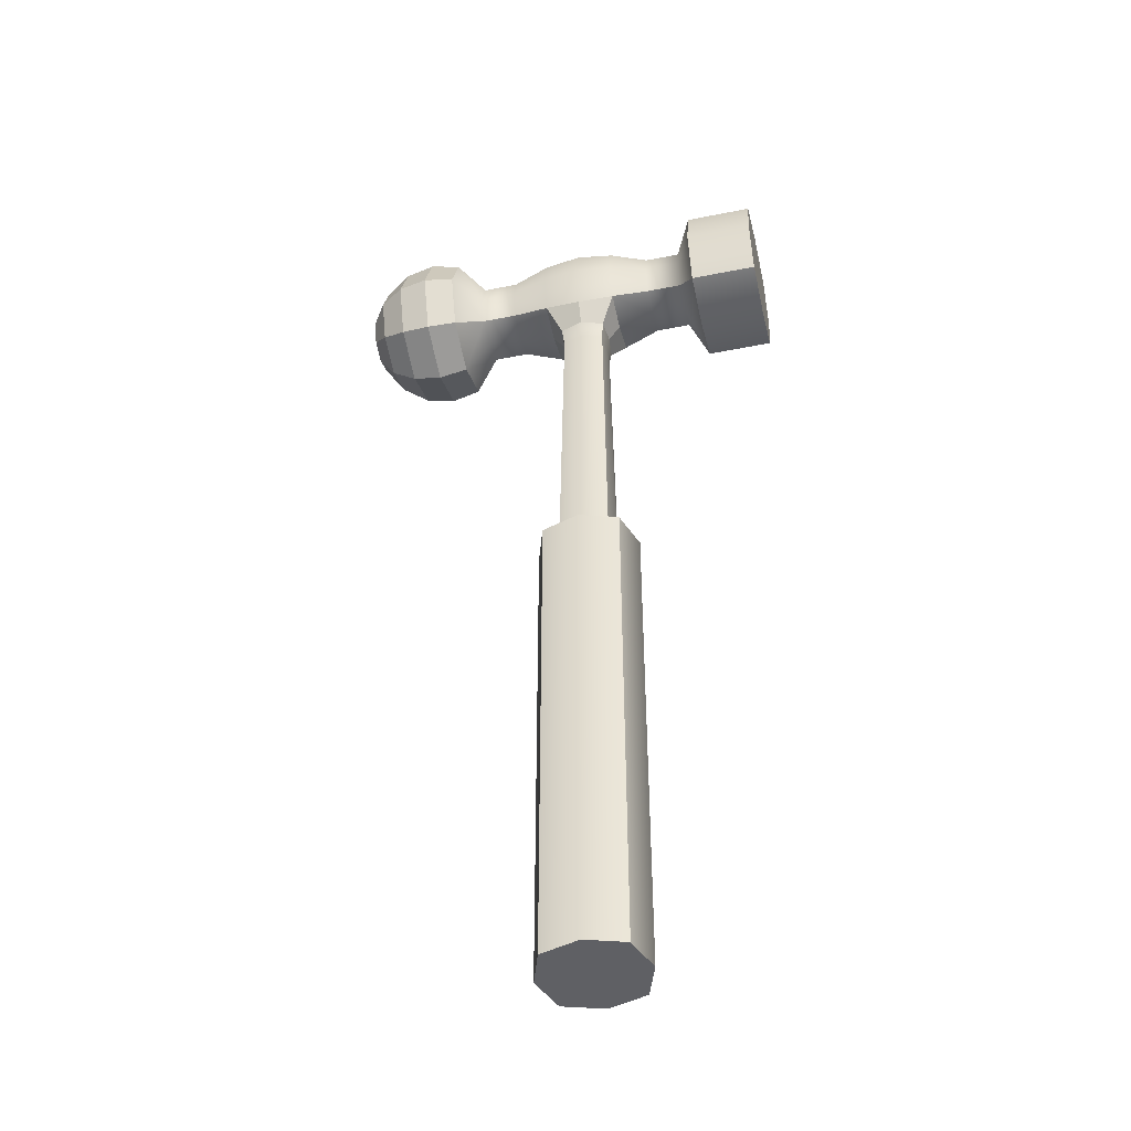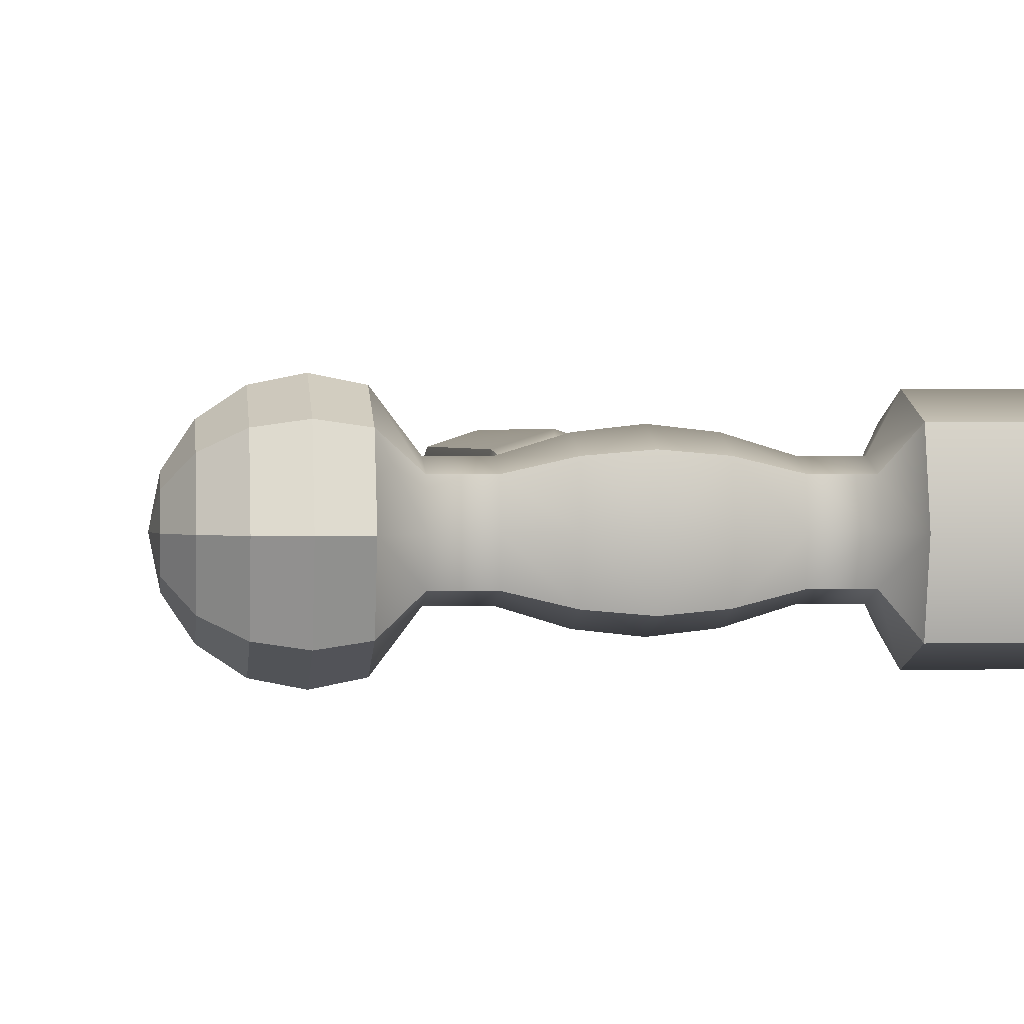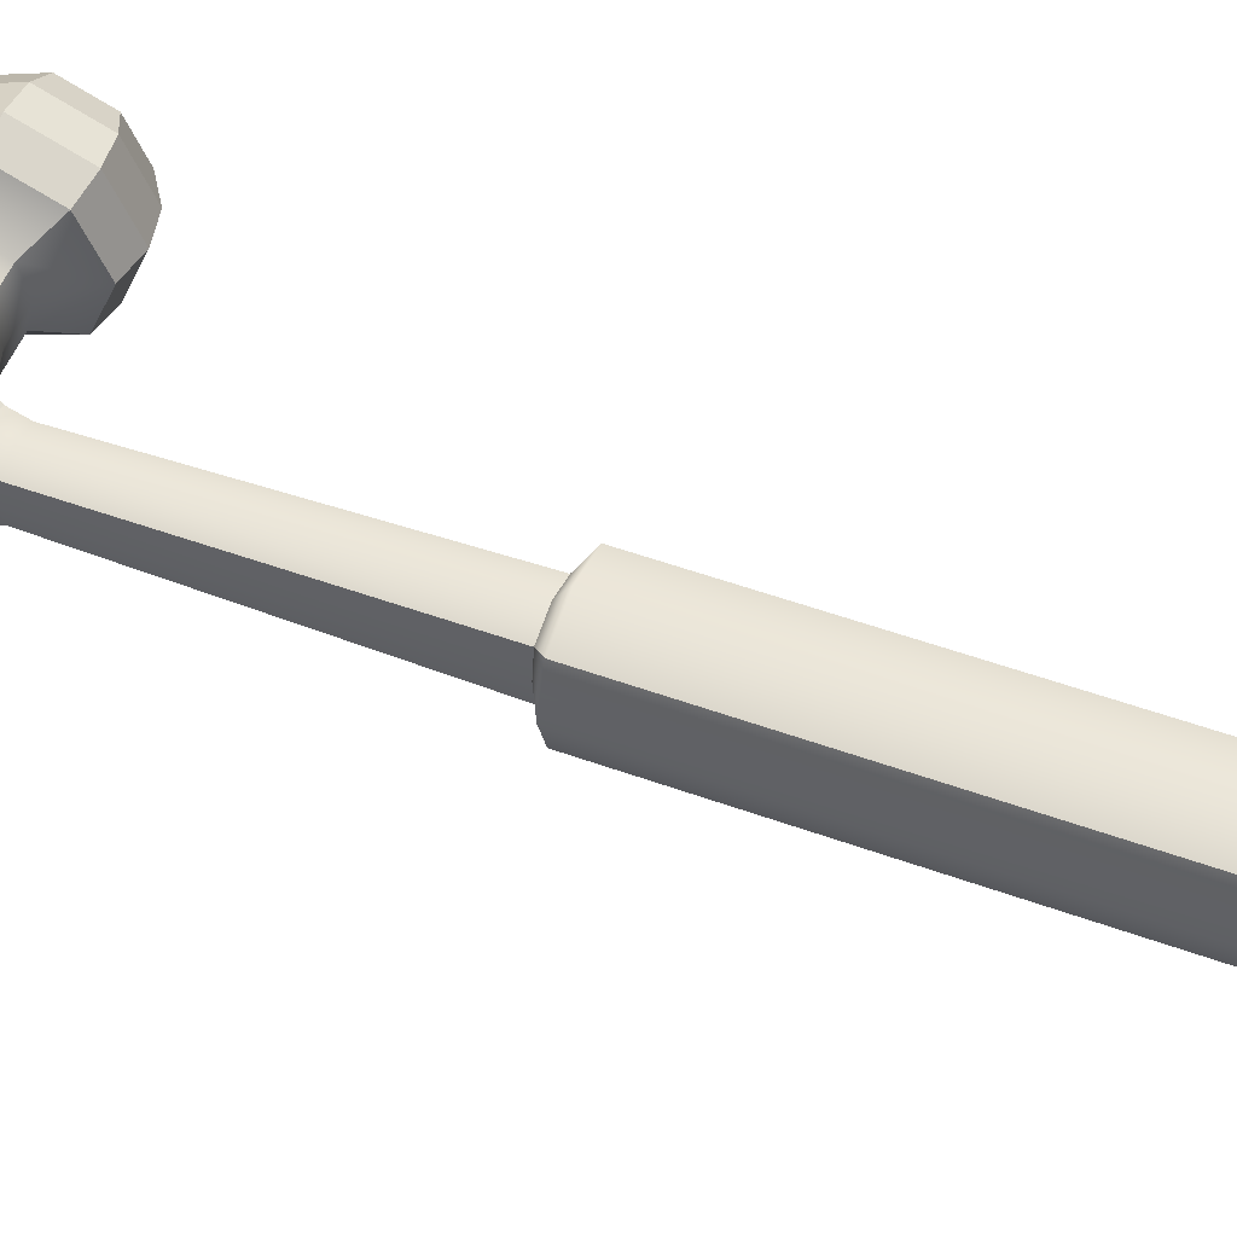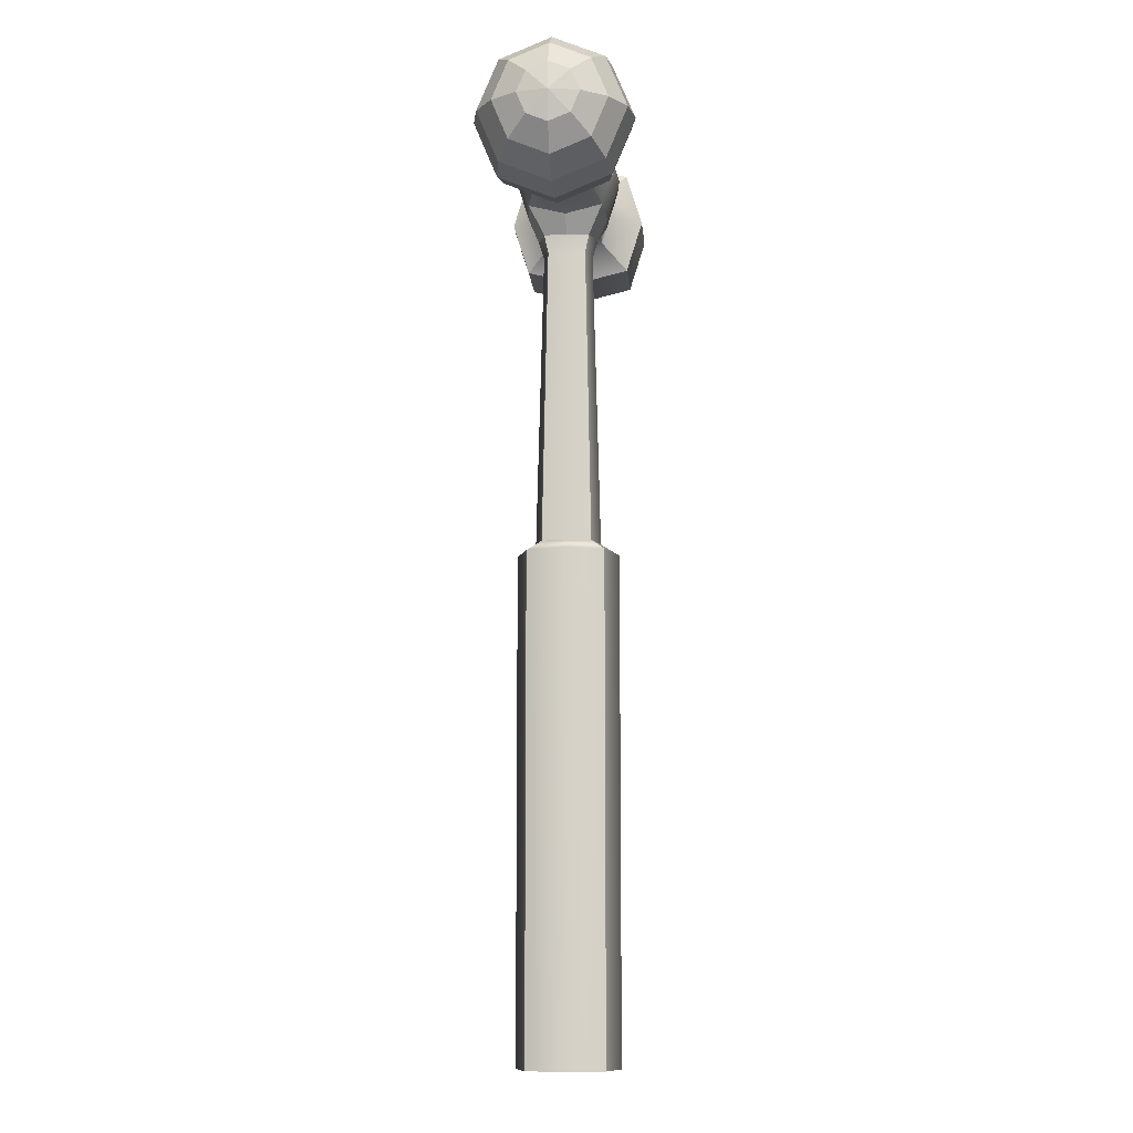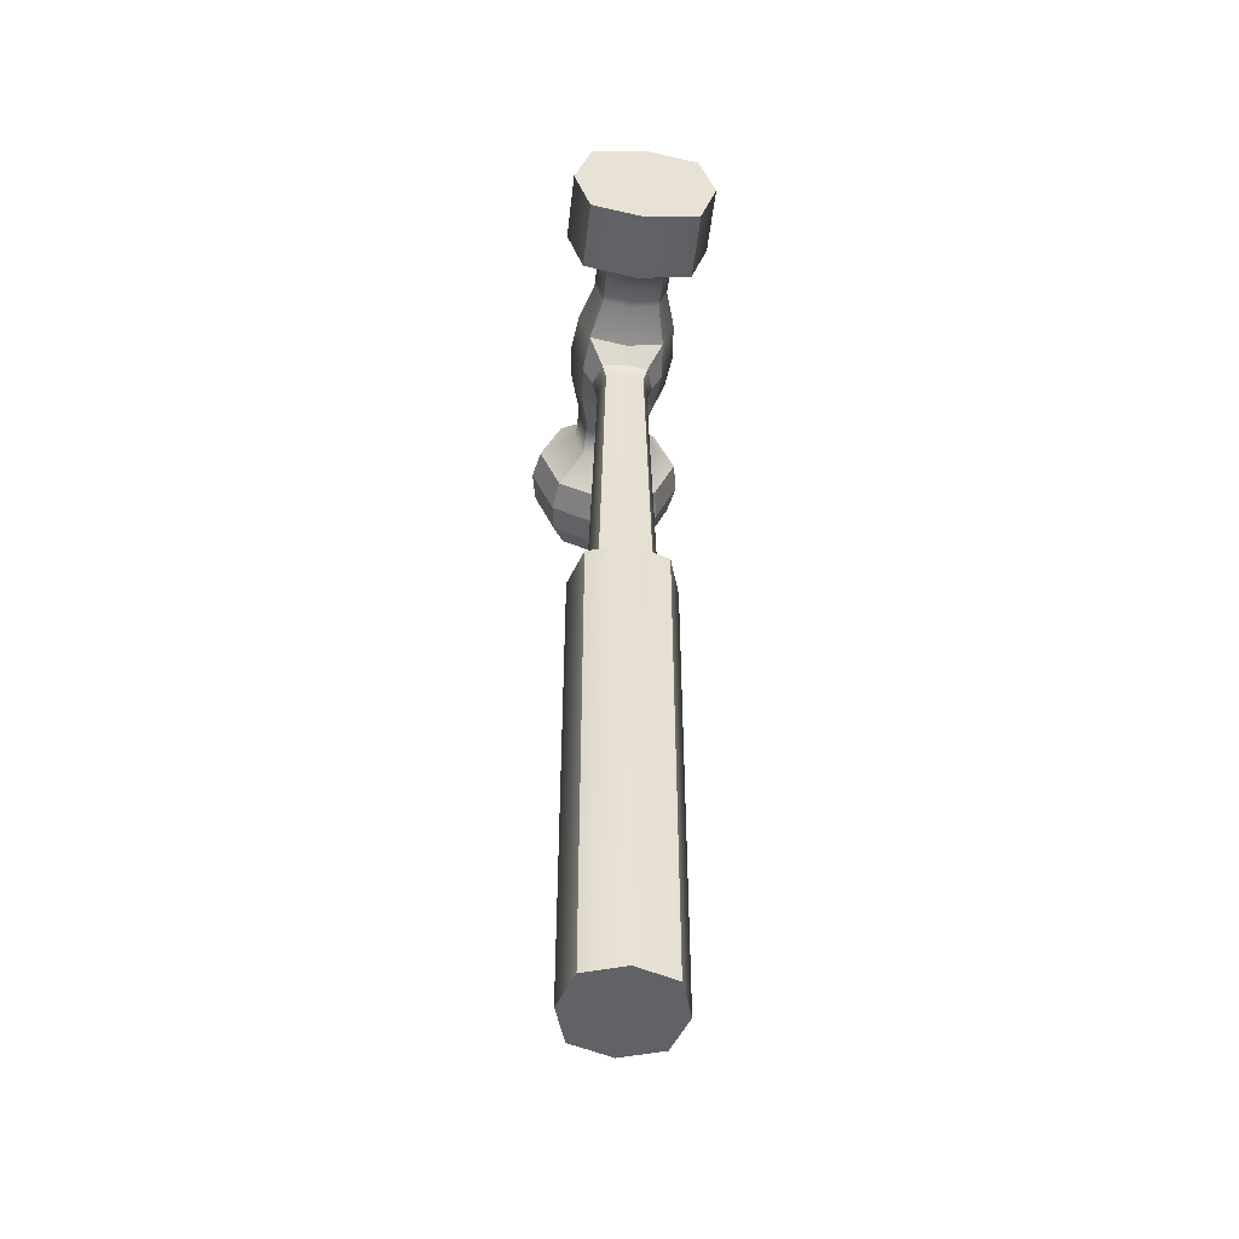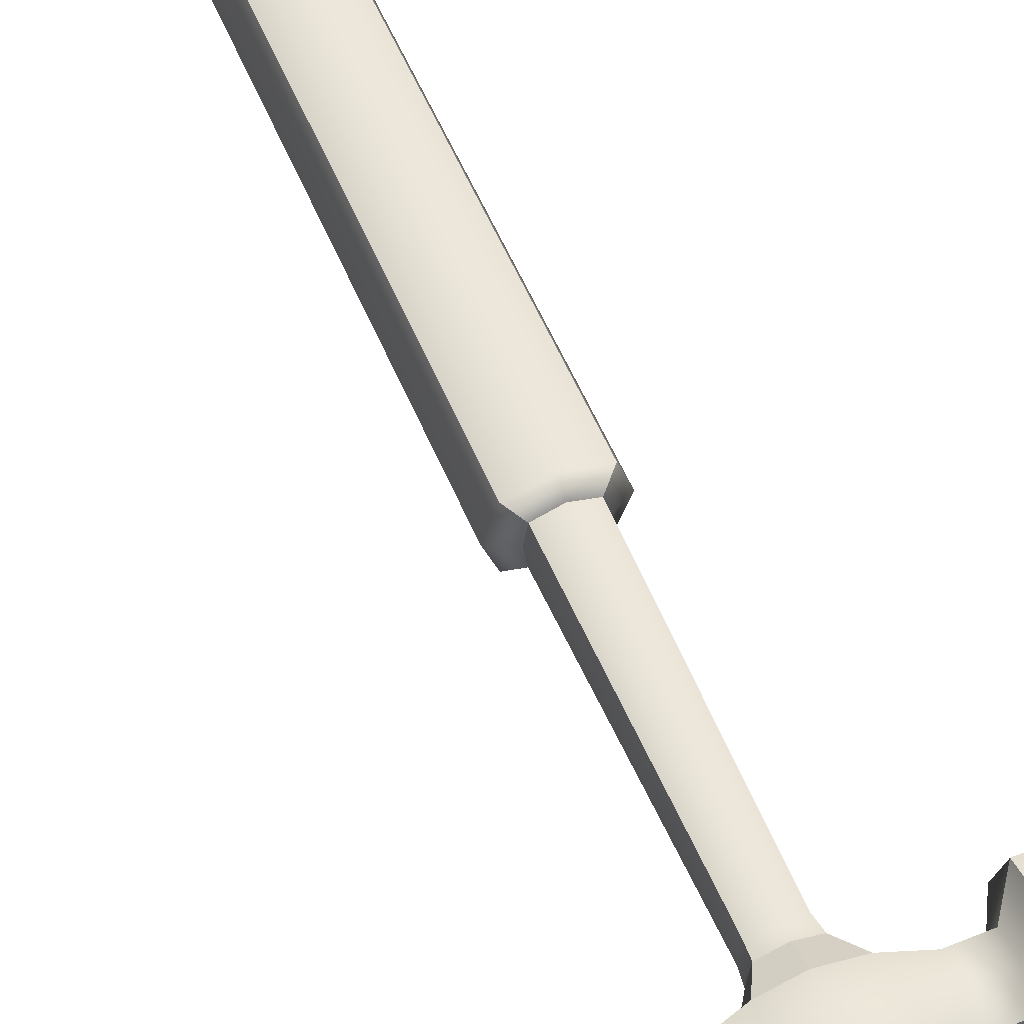
<metadata>
{"format":"obj","ext":"obj","renderer":"f3d","projection":"perspective","resolution":1024,"background":"white","views":[{"elev":-45.3,"azim":-167.0,"up":"+Y"},{"elev":1.3,"azim":174.1,"up":"+Z"},{"elev":53.2,"azim":-68.9,"up":"+Z"},{"elev":-10.3,"azim":94.6,"up":"+Y"},{"elev":-50.7,"azim":-96.6,"up":"+Y"},{"elev":56.3,"azim":157.3,"up":"+Z"}]}
</metadata>
<code>
g default
v 5.27 21.05 -0.464
v 5.27 20.59 -0.6562
v 5.27 20.12 -0.464
v 5.27 19.93 0
v 5.27 20.12 0.464
v 5.27 20.59 0.6562
v 5.27 21.05 0.464
v 5.27 21.24 0
v 4.899 21.44 -0.8573
v 4.899 20.59 -1.212
v 4.899 19.73 -0.8573
v 4.899 19.37 0
v 4.899 19.73 0.8573
v 4.899 20.59 1.212
v 4.899 21.44 0.8573
v 4.899 21.8 0
v 4.343 21.71 -1.12
v 4.343 20.59 -1.584
v 4.343 19.47 -1.12
v 4.343 19 0
v 4.343 19.47 1.12
v 4.343 20.59 1.584
v 4.343 21.71 1.12
v 4.343 22.17 0
v 3.686 21.8 -1.212
v 3.686 20.59 -1.715
v 3.686 19.37 -1.212
v 3.686 18.87 0
v 3.686 19.37 1.212
v 3.686 20.59 1.715
v 3.686 21.8 1.212
v 3.686 22.3 0
v 3.03 21.71 -1.12
v 3.03 20.59 -1.584
v 3.03 19.47 -1.12
v 3.03 19 0
v 3.03 19.47 1.12
v 3.03 20.59 1.584
v 3.03 21.71 1.12
v 3.03 22.17 0
v 5.401 20.59 0
v -0.8494 0.9072 0.8494
v 0.8494 0.9072 0.8494
v -0.8494 11.93 0.8494
v 0.8494 11.93 0.8494
v -0.8494 11.93 -0.8494
v 0.8494 11.93 -0.8494
v -0.8494 0.9072 -0.8494
v 0.8494 0.9072 -0.8494
v -0.5432 12.18 0.5432
v 0.5432 12.18 0.5432
v 0.5432 12.18 -0.5432
v -0.5432 12.18 -0.5432
v -0.5038 19.18 0.5038
v 0.5038 19.18 0.5038
v 0.5038 19.18 -0.5038
v -0.5038 19.18 -0.5038
v 1.133 11.93 0
v 0.6225 12.18 0
v 0.5567 19.18 0
v -0.5567 19.18 0
v -0.6225 12.18 0
v -1.133 11.93 0
v -1.133 0.9072 0
v 1.133 0.9072 0
v 0 11.93 1.126
v 0 12.18 0.7205
v 0 19.18 0.6682
v 0 19.18 -0.6682
v 0 12.18 -0.7205
v 0 11.93 -1.126
v 0 0.9072 -1.126
v 0 0.9072 0
v 0 0.9072 1.126
v 0.5098 18.78 0
v 0.4653 18.78 0.4147
v 0 18.78 0.55
v -0.4653 18.78 0.4147
v -0.5098 18.78 0
v -0.4653 18.78 -0.4147
v 0 18.78 -0.55
v 0.4653 18.78 -0.4147
v -0.8194 19.77 0.8194
v 0.8194 19.77 0.8194
v -0.8194 21.41 0.8194
v 0.8194 21.41 0.8194
v -0.8194 21.41 -0.8194
v 0.8194 21.41 -0.8194
v -0.8194 19.77 -0.8194
v 0.8194 19.77 -0.8194
v 1.664 19.96 -0.6226
v 1.664 19.96 0.6226
v 1.664 21.21 -0.6226
v 1.664 21.21 0.6226
v -1.664 19.96 -0.6226
v -1.664 19.96 0.6226
v -1.664 21.21 0.6226
v -1.664 21.21 -0.6226
v 2.448 19.96 -0.6226
v 2.448 19.96 0.6226
v 2.448 21.21 -0.6226
v 2.448 21.21 0.6226
v -2.448 19.96 -0.6226
v -2.448 19.96 0.6226
v -2.448 21.21 0.6226
v -2.448 21.21 -0.6226
v -2.835 19.4 -1.182
v -2.835 19.4 1.182
v -2.835 21.77 1.182
v -2.835 21.77 -1.182
v -4.329 19.4 -1.182
v -4.329 19.4 1.182
v -4.329 21.77 1.182
v -4.329 21.77 -1.182
v 2.448 21.36 0
v 1.664 21.36 0
v 0.8194 21.61 0
v -0.8194 21.61 0
v -1.664 21.36 0
v -2.448 21.36 0
v -2.835 22.06 0
v -4.329 22.06 0
v -4.329 19.11 0
v -2.835 19.11 0
v -2.448 19.81 0
v -1.664 19.81 0
v -0.8194 19.57 0
v 0.8194 19.57 0
v 1.664 19.81 0
v 2.448 19.81 0
v 2.448 20.59 -0.8153
v 1.664 20.59 -0.8153
v 0.8194 20.59 -1.073
v -0.8194 20.59 -1.073
v -1.664 20.59 -0.8153
v -2.448 20.59 -0.8153
v -2.835 20.59 -1.548
v -4.329 20.59 -1.548
v -4.329 20.59 0
v -4.329 20.59 1.548
v -2.835 20.59 1.548
v -2.448 20.59 0.8153
v -1.664 20.59 0.8153
v -0.8194 20.59 1.073
v 0.8194 20.59 1.073
v 1.664 20.59 0.8153
v 2.448 20.59 0.8153
v 0 20.59 1.165
v 0 21.48 0.8897
v 0 21.7 0
v 0 21.48 -0.8897
v 0 20.59 -1.165
v 0 19.7 -0.8897
v 0 19.7 0.8897
g pSphere2
f 1 2 10 9
f 2 3 11 10
f 3 4 12 11
f 4 5 13 12
f 5 6 14 13
f 6 7 15 14
f 7 8 16 15
f 8 1 9 16
f 9 10 18 17
f 10 11 19 18
f 11 12 20 19
f 12 13 21 20
f 13 14 22 21
f 14 15 23 22
f 15 16 24 23
f 16 9 17 24
f 17 18 26 25
f 18 19 27 26
f 19 20 28 27
f 20 21 29 28
f 21 22 30 29
f 22 23 31 30
f 23 24 32 31
f 24 17 25 32
f 25 26 34 33
f 26 27 35 34
f 27 28 36 35
f 28 29 37 36
f 29 30 38 37
f 30 31 39 38
f 31 32 40 39
f 32 25 33 40
f 2 1 41
f 3 2 41
f 4 3 41
f 5 4 41
f 6 5 41
f 7 6 41
f 8 7 41
f 1 8 41
f 42 74 66 44
f 46 71 72 48
f 64 73 74 42
f 43 65 58 45
f 64 42 44 63
f 44 66 67 50
f 45 58 59 51
f 71 46 53 70
f 63 44 50 62
f 50 67 77 78
f 51 59 75 76
f 70 53 80 81
f 62 50 78 79
f 58 47 52 59
f 82 75 59 52
f 53 62 79 80
f 46 63 62 53
f 48 64 63 46
f 48 72 73 64
f 58 65 49 47
f 66 45 51 67
f 77 67 51 76
f 52 70 81 82
f 47 71 70 52
f 72 71 47 49
f 73 72 49 65
f 74 73 65 43
f 66 74 43 45
f 76 75 60 55
f 68 77 76 55
f 78 77 68 54
f 79 78 54 61
f 80 79 61 57
f 81 80 57 69
f 82 81 69 56
f 60 75 82 56
f 144 148 149 85
f 85 149 150 118
f 87 151 152 134
f 139 140 113 122
f 84 128 129 92
f 133 88 93 132
f 117 86 94 116
f 86 145 146 94
f 127 83 96 126
f 144 85 97 143
f 85 118 119 97
f 87 134 135 98
f 92 129 130 100
f 132 93 101 131
f 116 94 102 115
f 94 146 147 102
f 126 96 104 125
f 143 97 105 142
f 97 119 120 105
f 98 135 136 106
f 100 130 36 37
f 131 101 33 34
f 115 102 39 40
f 102 147 38 39
f 125 104 108 124
f 142 105 109 141
f 105 120 121 109
f 106 136 137 110
f 124 108 112 123
f 141 109 113 140
f 109 121 122 113
f 110 137 138 114
f 101 115 40 33
f 93 116 115 101
f 88 117 116 93
f 118 150 151 87
f 119 118 87 98
f 120 119 98 106
f 121 120 106 110
f 122 121 110 114
f 138 139 122 114
f 107 124 123 111
f 103 125 124 107
f 95 126 125 103
f 89 127 126 95
f 129 128 90 91
f 130 129 91 99
f 36 130 99 35
f 99 131 34 35
f 91 132 131 99
f 90 133 132 91
f 134 152 153 89
f 135 134 89 95
f 136 135 95 103
f 137 136 103 107
f 138 137 107 111
f 111 123 139 138
f 123 112 140 139
f 108 141 140 112
f 104 142 141 108
f 96 143 142 104
f 83 144 143 96
f 83 154 148 144
f 146 145 84 92
f 147 146 92 100
f 38 147 100 37
f 148 145 86 149
f 150 149 86 117
f 151 150 117 88
f 152 151 88 133
f 153 152 133 90
f 148 154 84 145
f 68 55 84 154
f 55 60 128 84
f 60 56 90 128
f 56 69 153 90
f 69 57 89 153
f 57 61 127 89
f 61 54 83 127
f 54 68 154 83

</code>
